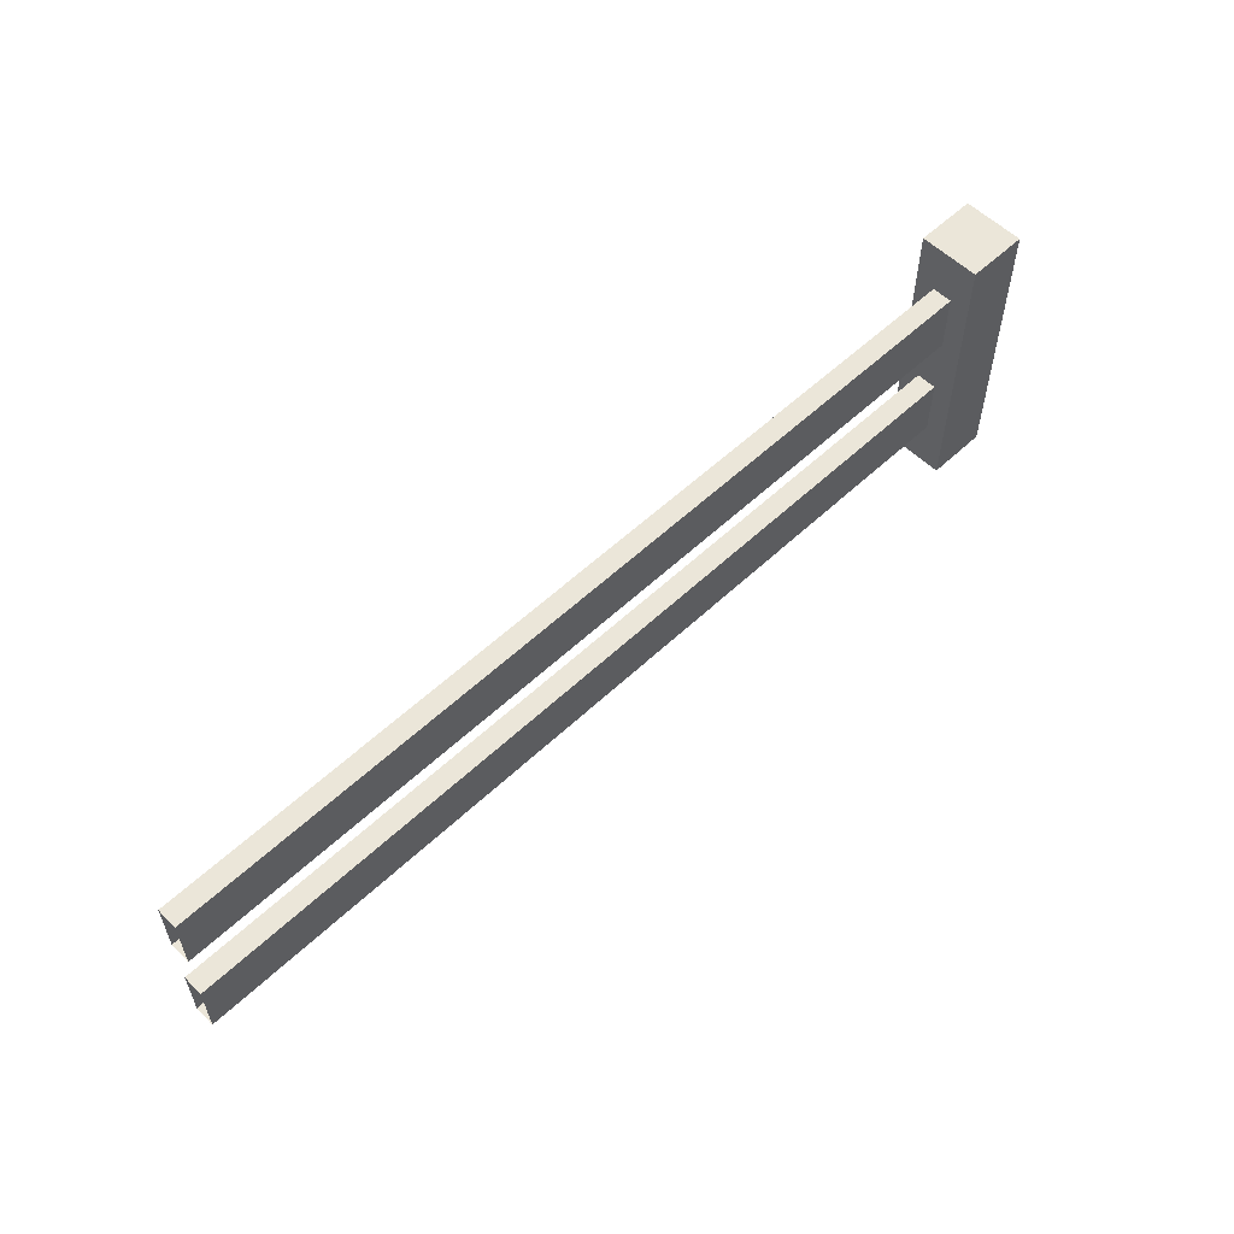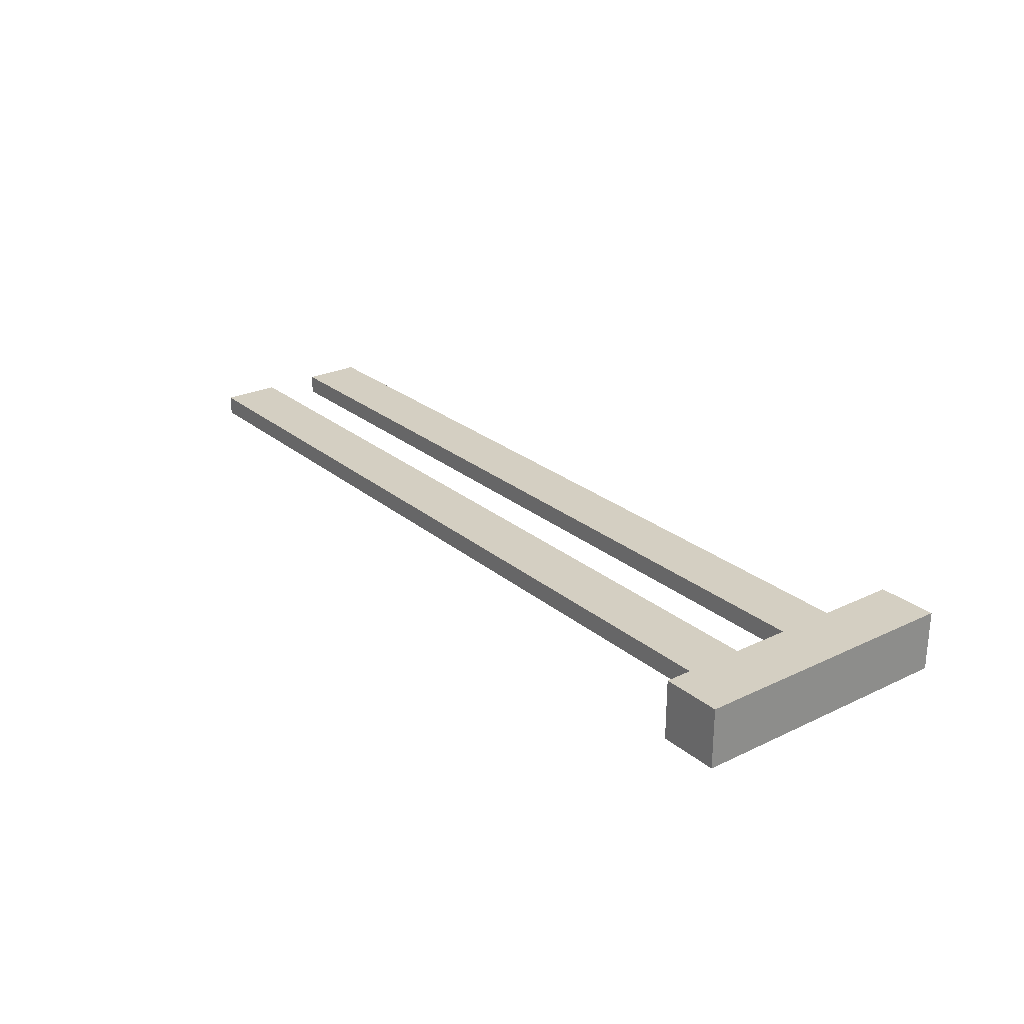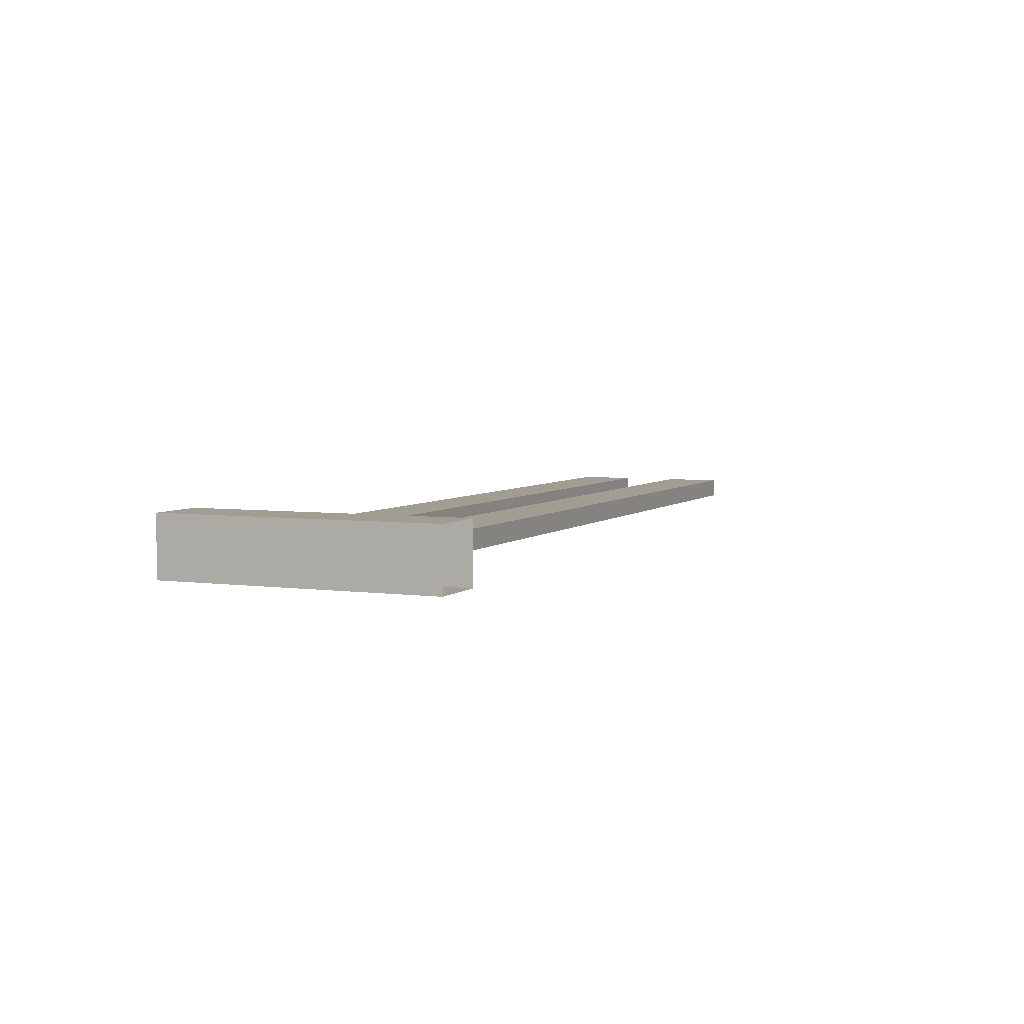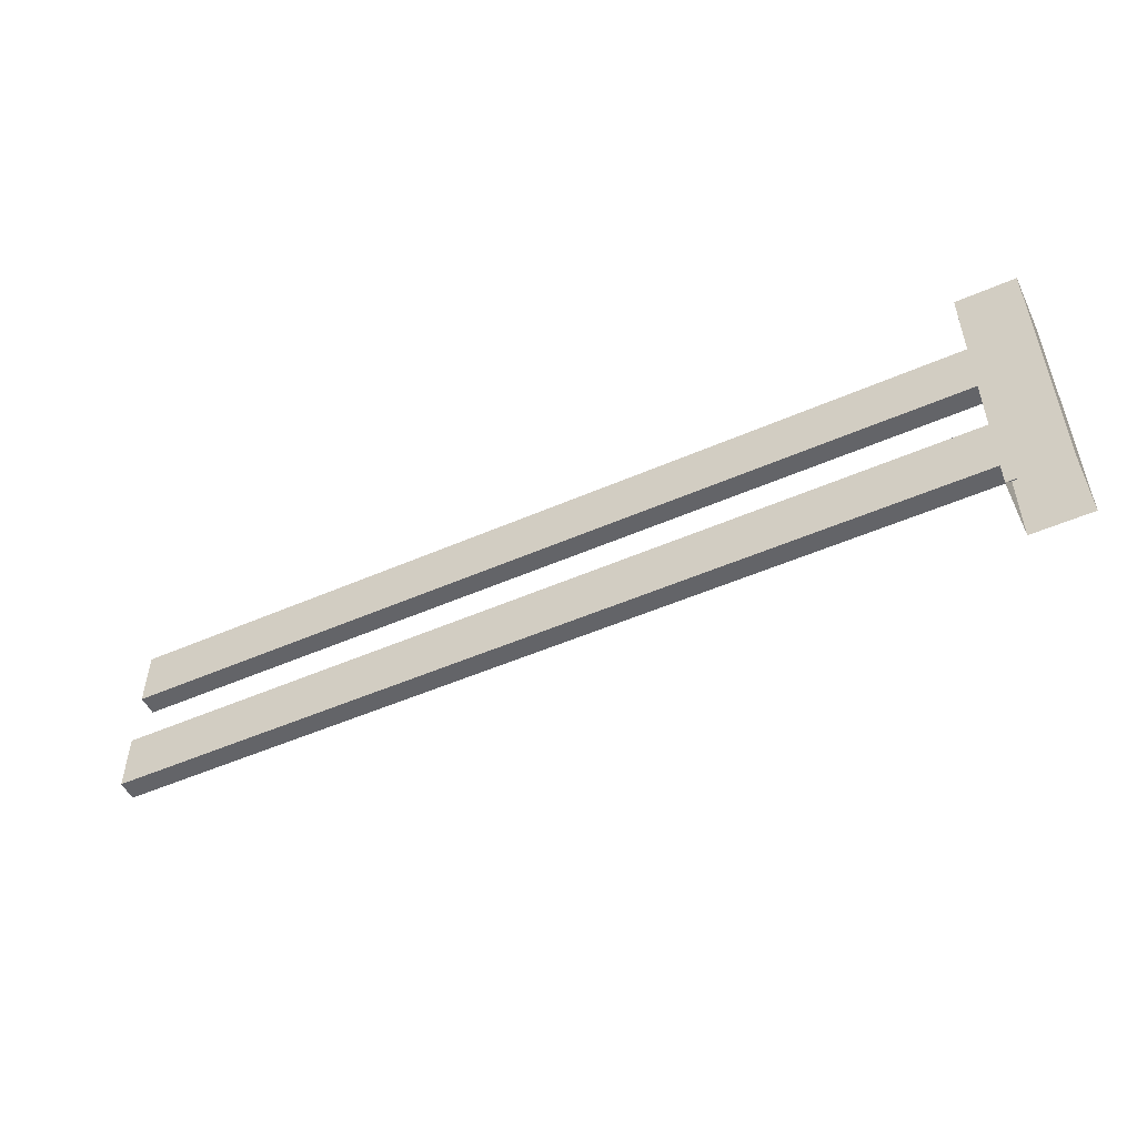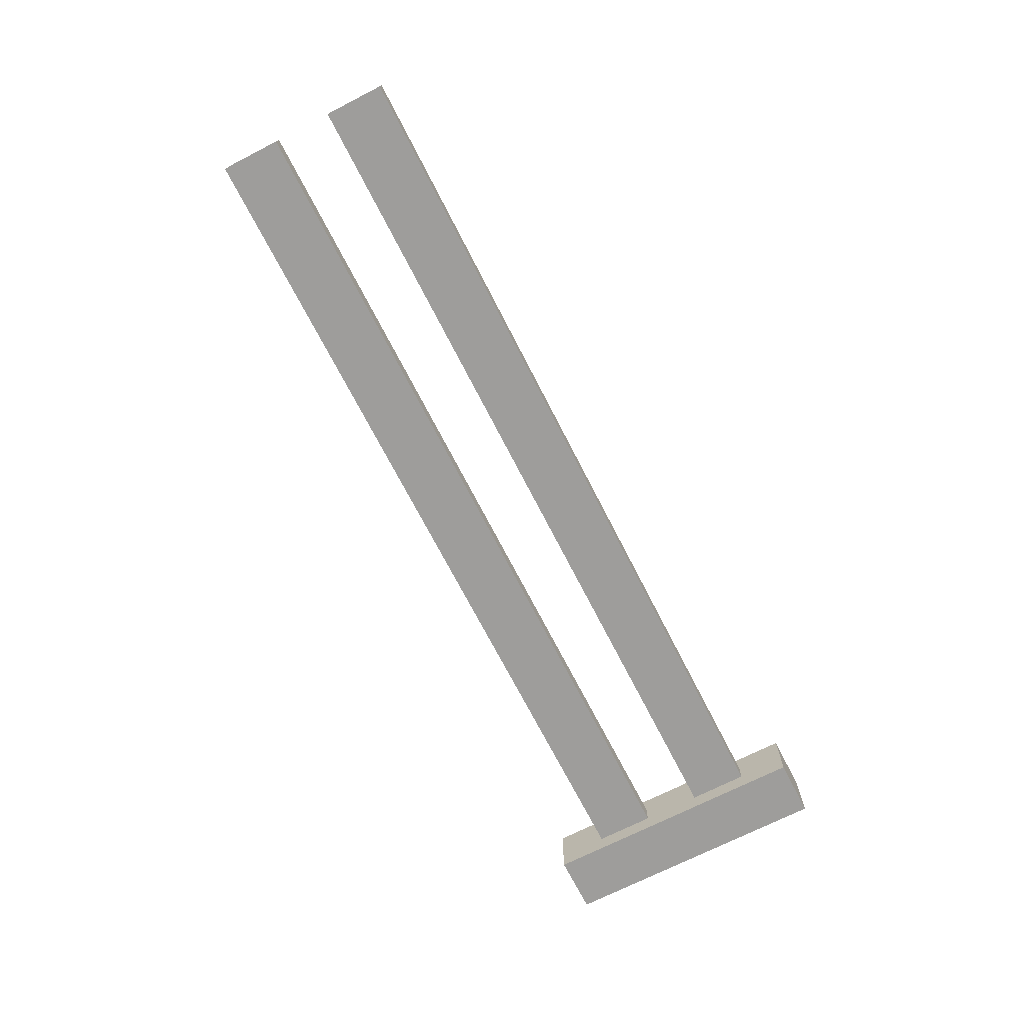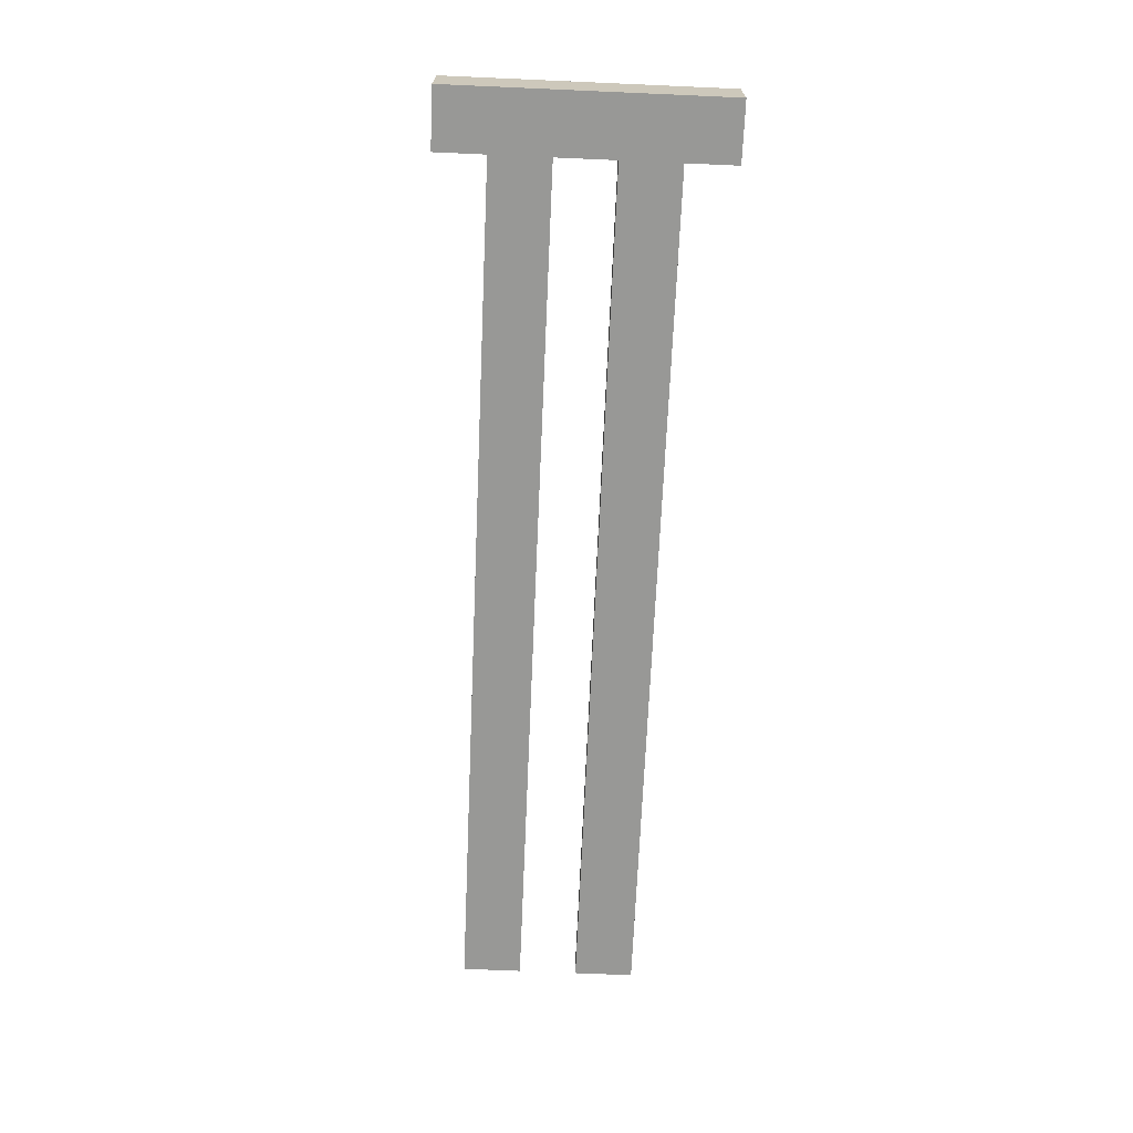
<metadata>
{"format":"obj","ext":"obj","renderer":"f3d","projection":"perspective","resolution":1024,"background":"white","views":[{"elev":56.5,"azim":-44.5,"up":"+Z"},{"elev":25.4,"azim":52.5,"up":"+Y"},{"elev":4.7,"azim":113.4,"up":"+Y"},{"elev":-51.3,"azim":25.4,"up":"+Z"},{"elev":-70.5,"azim":-62.9,"up":"+Y"},{"elev":-68.5,"azim":87.5,"up":"+Y"}]}
</metadata>
<code>
g fence002
v 105 -10.39 -5.164
v 105 -10.39 -6.564
v 104.7 -10.39 -6.564
v 104.7 -10.39 -5.164
v 104.7 -10.39 -5.164
v 104.7 -10.39 -6.564
v 104.7 -10.09 -6.564
v 104.7 -10.09 -5.164
v 105 -10.09 -5.164
v 105 -10.09 -6.564
v 105 -10.39 -6.564
v 105 -10.39 -5.164
v 104.7 -10.19 -5.714
v 100.3 -10.19 -5.714
v 100.3 -10.29 -5.714
v 104.7 -10.29 -5.714
v 104.7 -10.19 -5.414
v 100.3 -10.19 -5.414
v 100.3 -10.19 -5.714
v 104.7 -10.19 -5.714
v 104.7 -10.19 -6.314
v 100.3 -10.19 -6.314
v 100.3 -10.29 -6.314
v 104.7 -10.29 -6.314
v 104.7 -10.19 -6.014
v 104.7 -10.29 -6.014
v 100.3 -10.29 -6.014
v 100.3 -10.19 -6.014
v 104.7 -10.19 -5.414
v 104.7 -10.29 -5.414
v 100.3 -10.29 -5.414
v 100.3 -10.19 -5.414
v 100.3 -10.29 -5.414
v 104.7 -10.29 -5.414
v 104.7 -10.29 -5.714
v 100.3 -10.29 -5.714
v 104.7 -10.29 -6.014
v 104.7 -10.29 -6.314
v 100.3 -10.29 -6.314
v 100.3 -10.29 -6.014
v 104.7 -10.19 -6.014
v 100.3 -10.19 -6.014
v 100.3 -10.19 -6.314
v 104.7 -10.19 -6.314
v 105 -10.09 -5.164
v 105 -10.39 -5.164
v 104.7 -10.39 -5.164
v 104.7 -10.09 -5.164
v 104.7 -10.09 -5.164
v 104.7 -10.09 -6.564
v 105 -10.09 -6.564
v 105 -10.09 -5.164
g fence002_0
f 3 2 1
f 4 3 1
f 7 6 5
f 8 7 5
f 11 10 9
f 12 11 9
f 15 14 13
f 16 15 13
f 19 18 17
f 20 19 17
f 23 22 21
f 24 23 21
f 27 26 25
f 28 27 25
f 31 30 29
f 32 31 29
f 35 34 33
f 36 35 33
f 39 38 37
f 40 39 37
f 43 42 41
f 44 43 41
f 47 46 45
f 48 47 45
f 51 50 49
f 52 51 49

</code>
